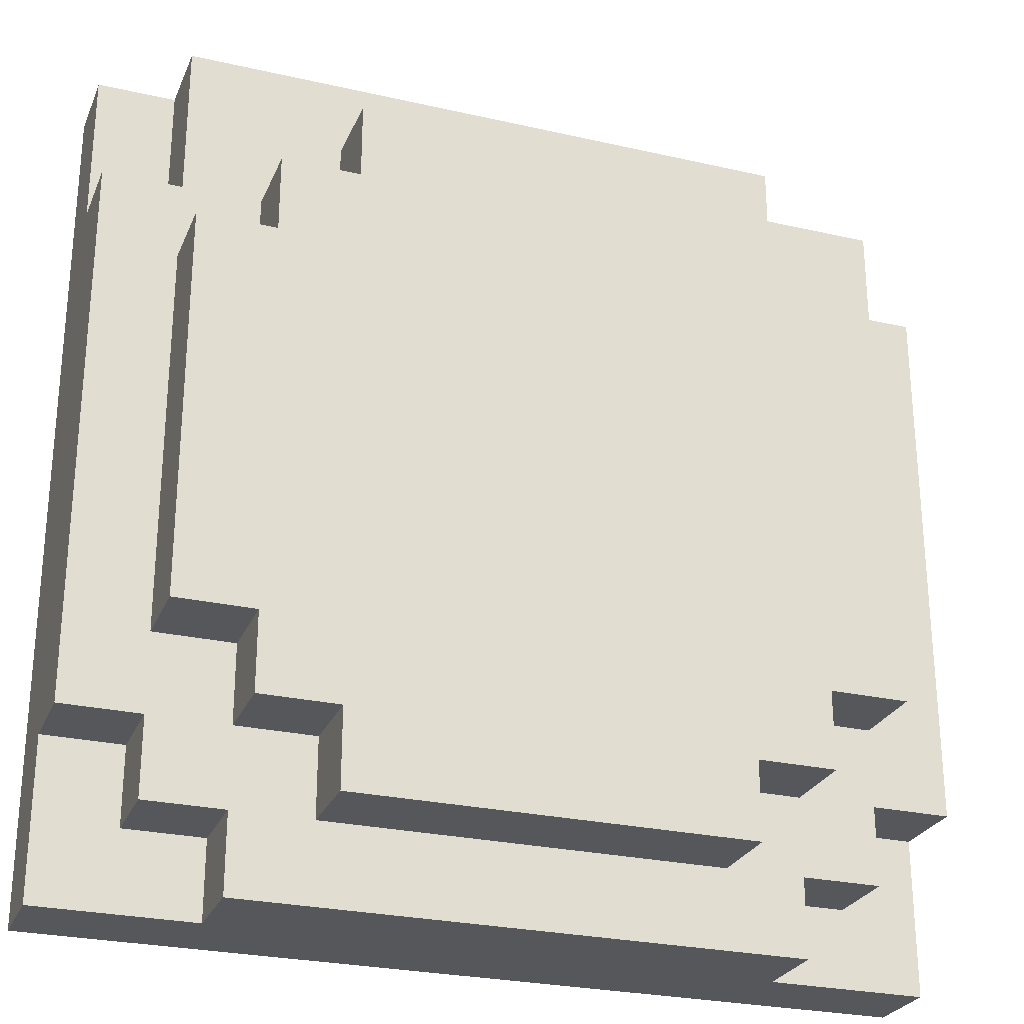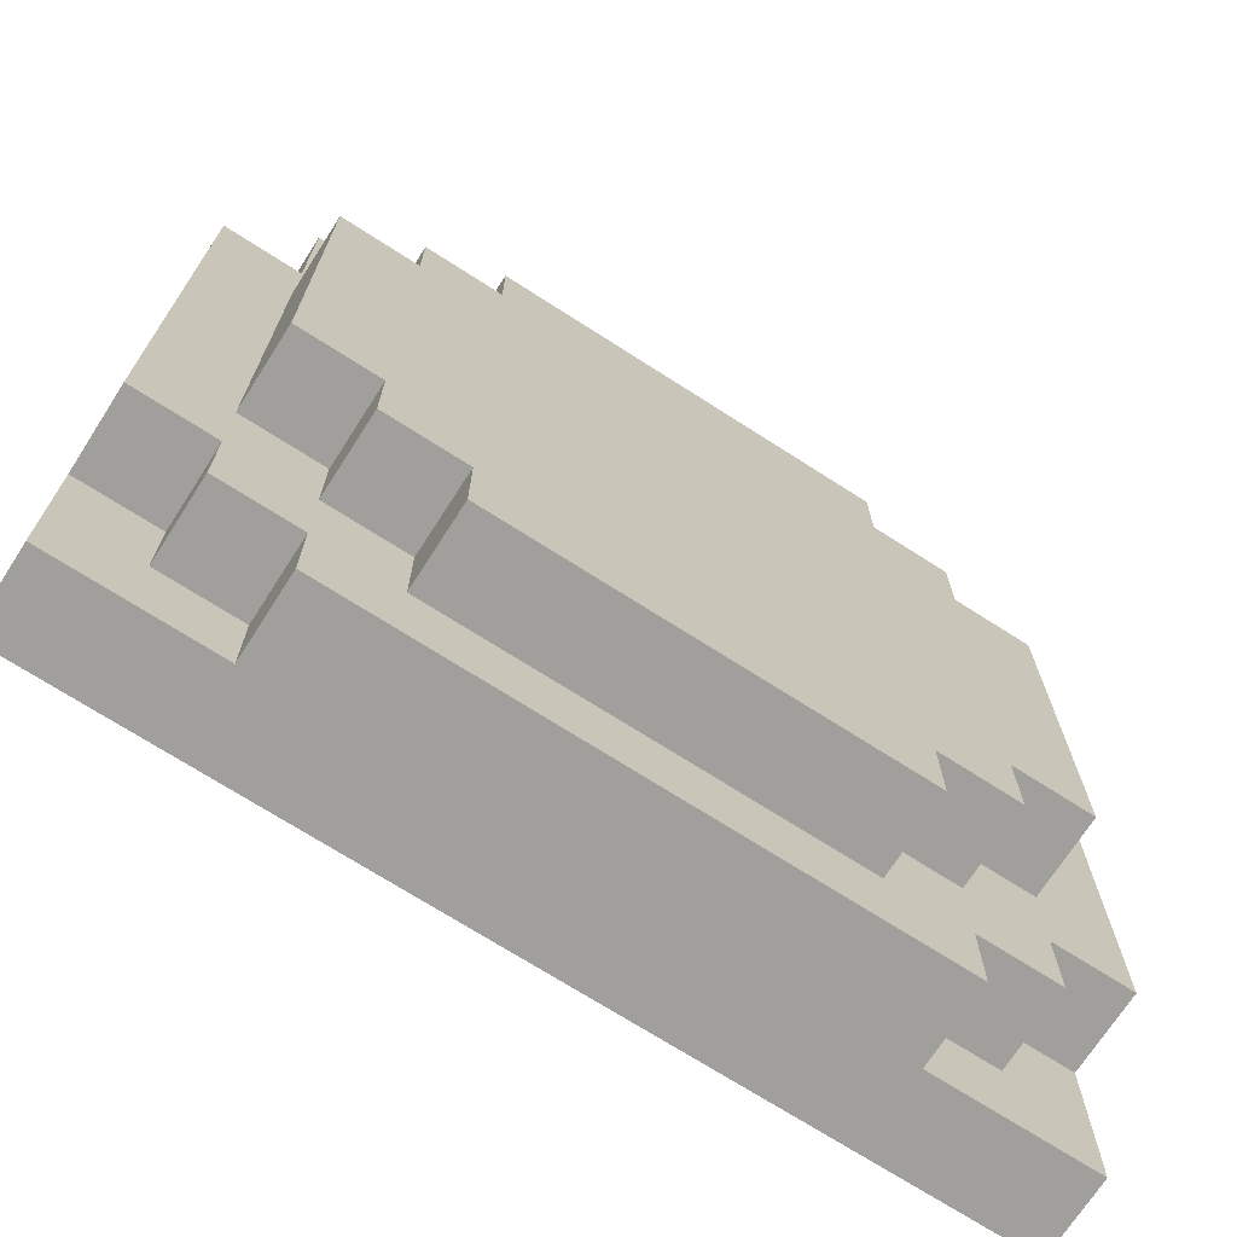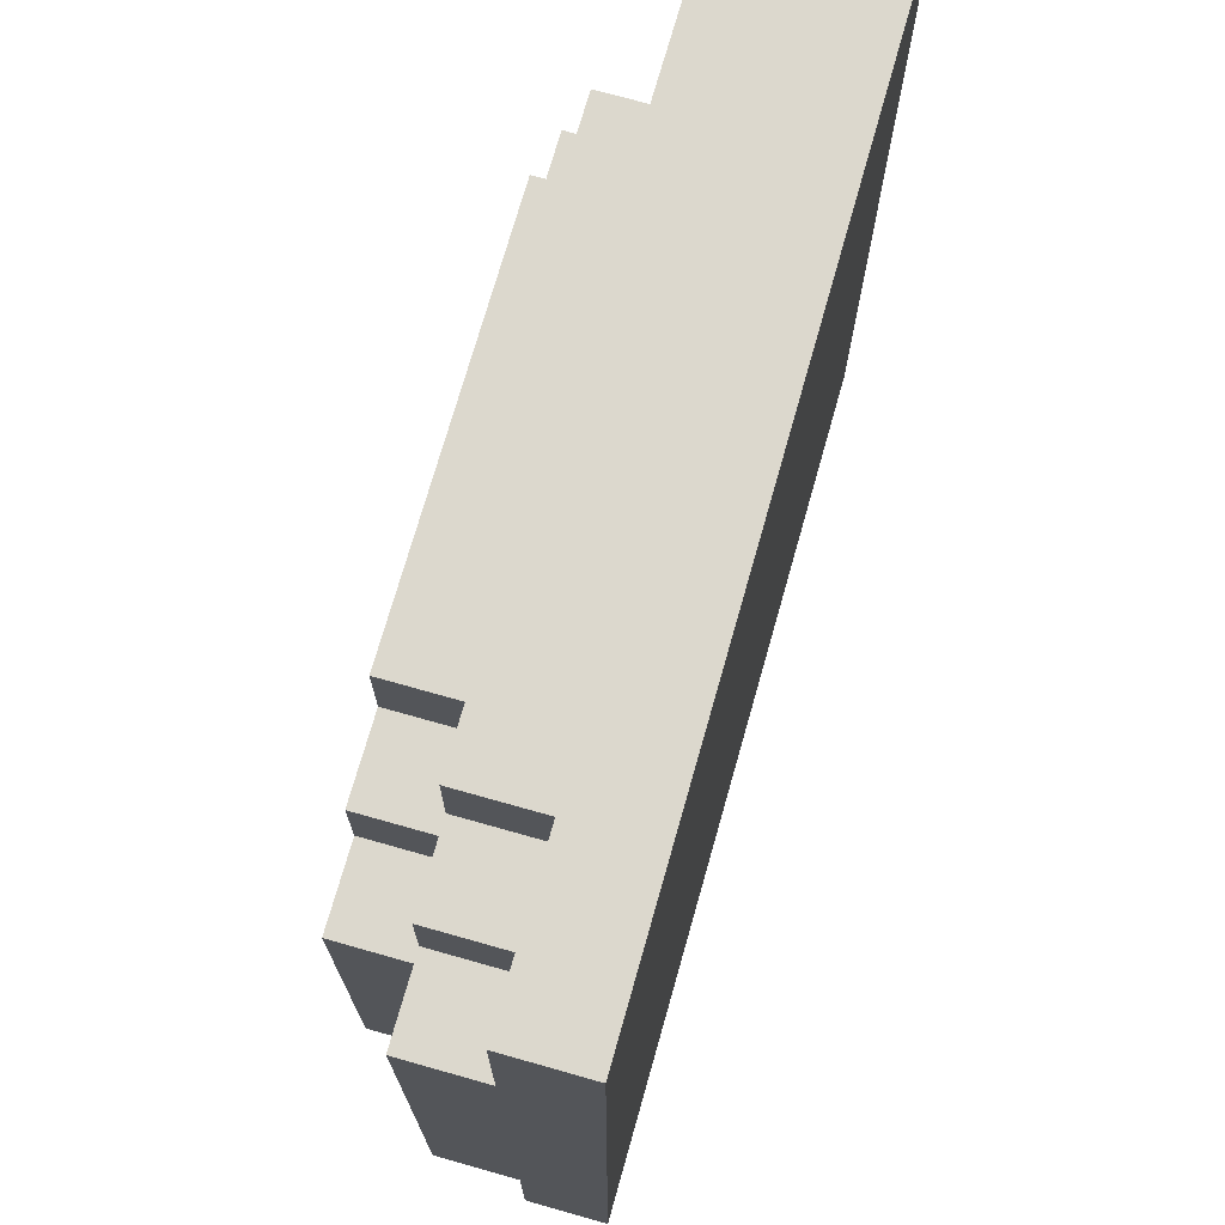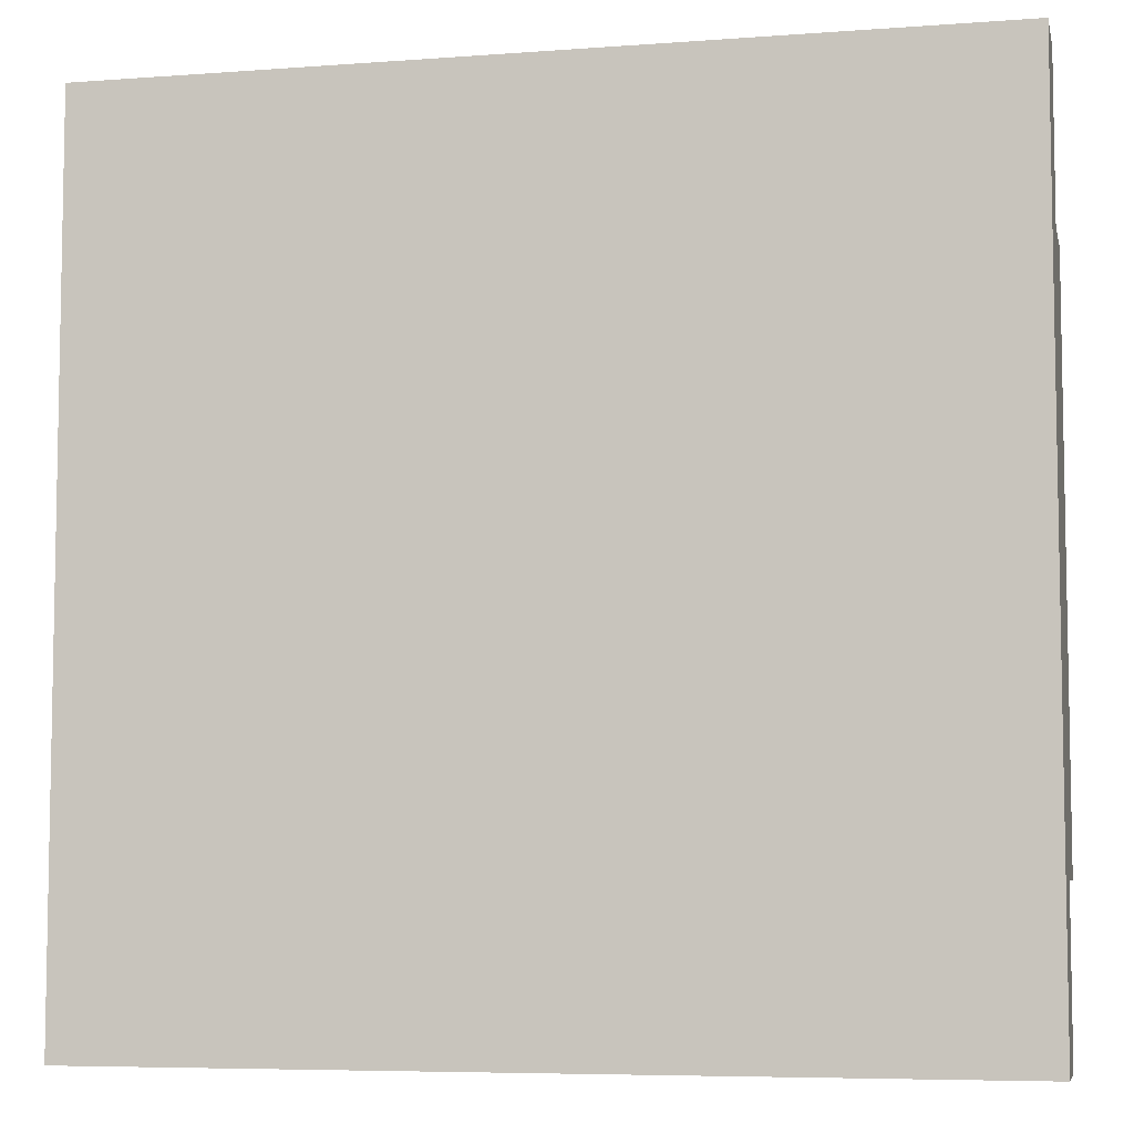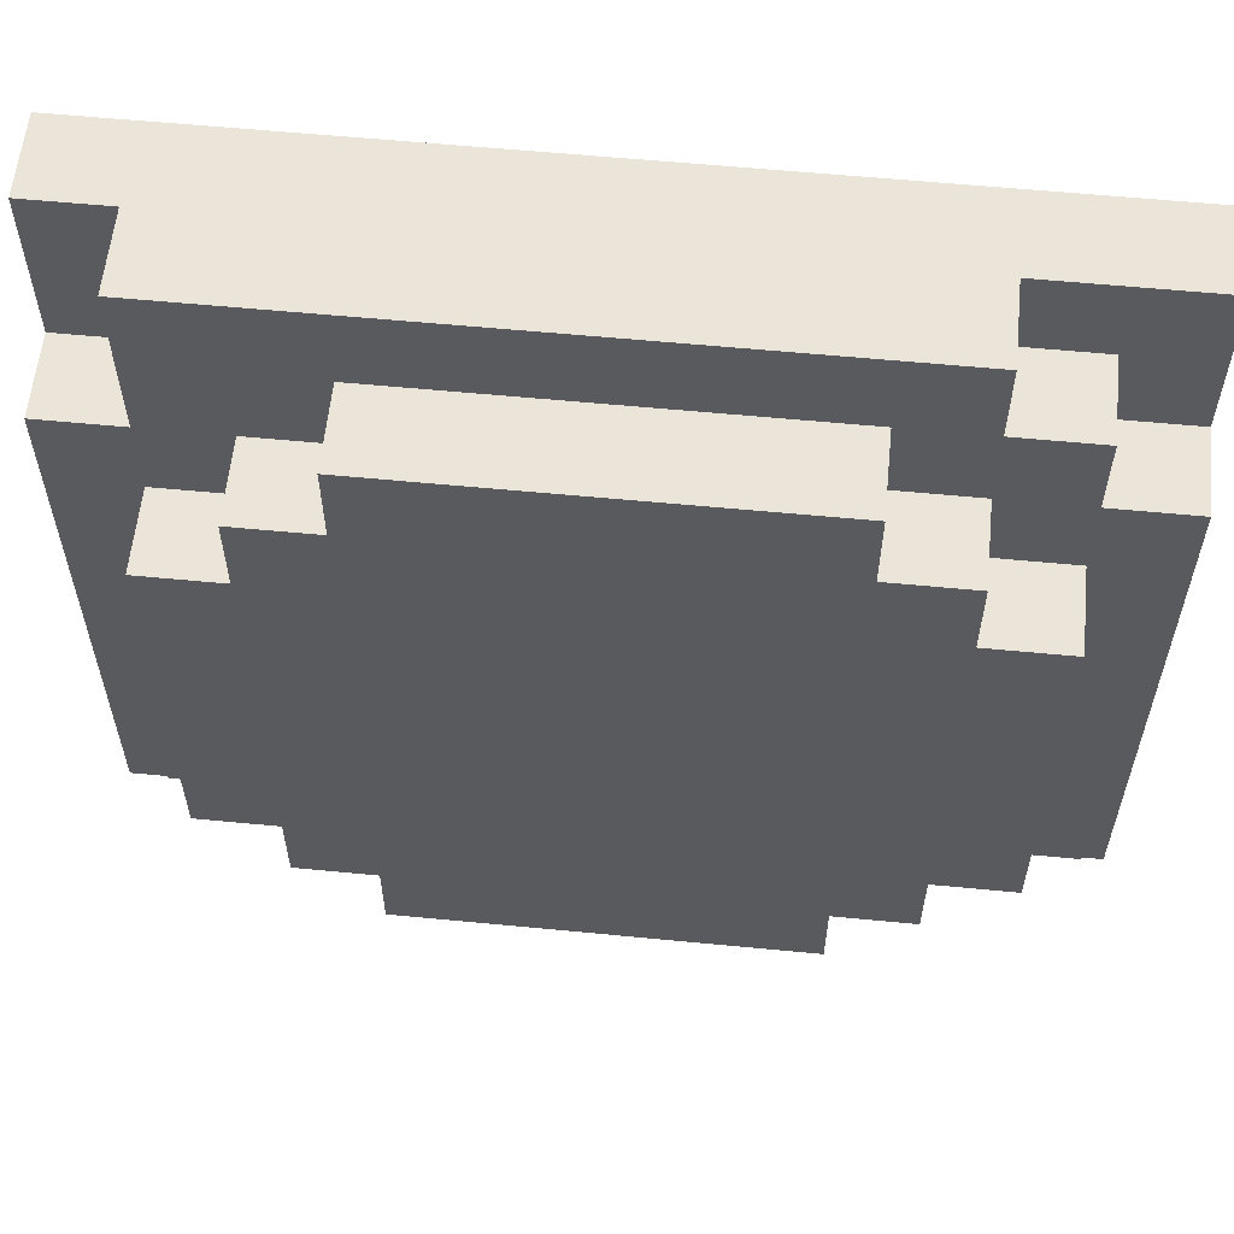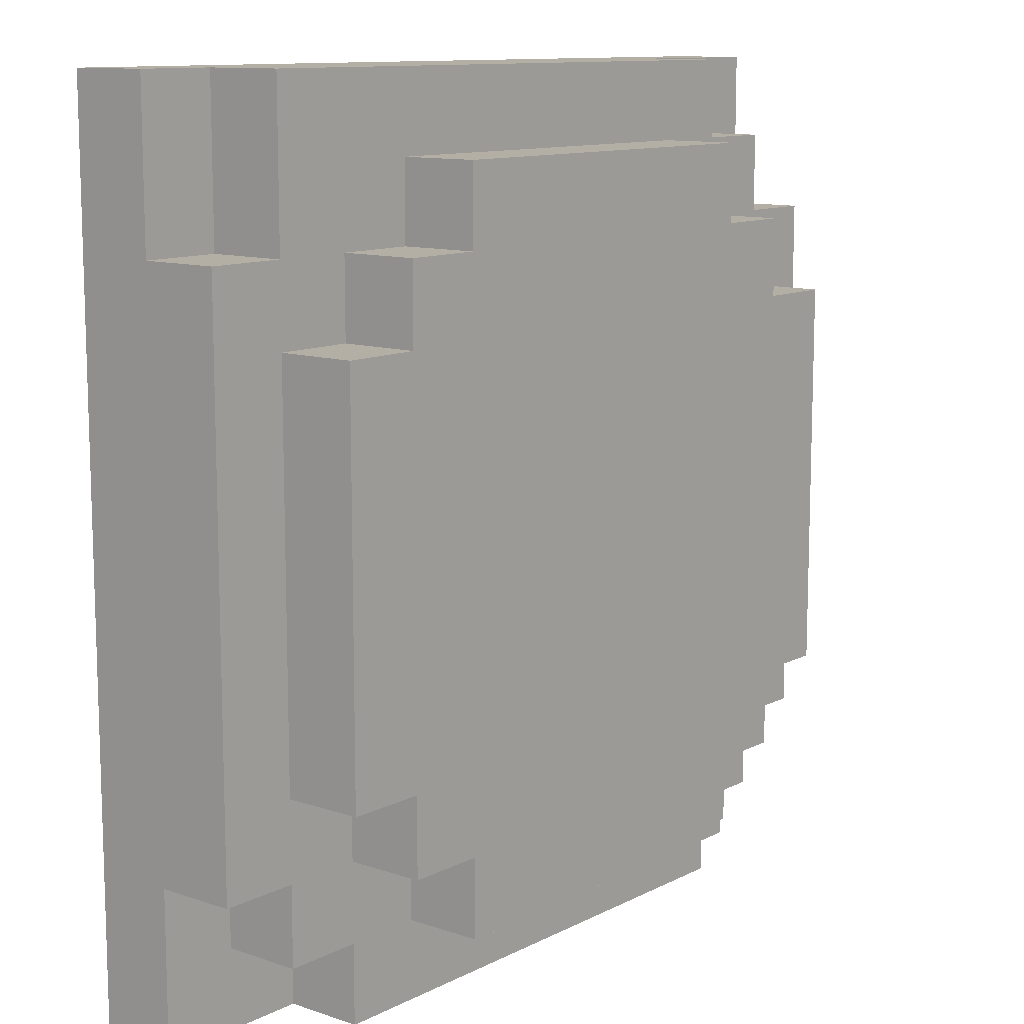
<metadata>
{"format":"obj","ext":"obj","renderer":"f3d","projection":"perspective","resolution":1024,"background":"white","views":[{"elev":-26.7,"azim":160.4,"up":"+Z"},{"elev":-71.2,"azim":147.3,"up":"+Z"},{"elev":72.5,"azim":-74.2,"up":"+Z"},{"elev":-6.5,"azim":12.4,"up":"+Z"},{"elev":58.9,"azim":-174.3,"up":"+Z"},{"elev":11.3,"azim":129.4,"up":"+Z"}]}
</metadata>
<code>
o
v -0.6 0 0.5
v -0.6 0 -0.6
v -0.6 0.1 0.5
v -0.6 0.1 0.3
v -0.6 0.1 -0.4
v -0.6 0.1 -0.6
v -0.6 0.2 0.3
v -0.6 0.2 -0.4
v -0.5 0.1 0.4
v -0.5 0.1 0.3
v -0.5 0.1 -0.4
v -0.5 0.1 -0.5
v -0.5 0.2 0.4
v -0.5 0.2 0.3
v -0.5 0.2 0.2
v -0.5 0.2 -0.3
v -0.5 0.2 -0.4
v -0.5 0.2 -0.5
v -0.5 0.3 0.2
v -0.5 0.3 -0.3
v -0.4 0.1 0.5
v -0.4 0.1 0.4
v -0.4 0.1 -0.5
v -0.4 0.1 -0.6
v -0.4 0.2 0.5
v -0.4 0.2 0.4
v -0.4 0.2 0.3
v -0.4 0.2 0.2
v -0.4 0.2 -0.3
v -0.4 0.2 -0.4
v -0.4 0.2 -0.5
v -0.4 0.2 -0.6
v -0.4 0.3 0.3
v -0.4 0.3 0.2
v -0.4 0.3 -0.3
v -0.4 0.3 -0.4
v -0.3 0.2 0.4
v -0.3 0.2 0.3
v -0.3 0.2 -0.4
v -0.3 0.2 -0.5
v -0.3 0.3 0.4
v -0.3 0.3 0.3
v -0.3 0.3 -0.4
v -0.3 0.3 -0.5
v 0.2 0.2 0.4
v 0.2 0.2 0.3
v 0.2 0.2 -0.4
v 0.2 0.2 -0.5
v 0.2 0.3 0.4
v 0.2 0.3 0.3
v 0.2 0.3 -0.4
v 0.2 0.3 -0.5
v 0.3 0.1 -0.5
v 0.3 0.1 -0.6
v 0.3 0.2 0.3
v 0.3 0.2 0.2
v 0.3 0.2 -0.3
v 0.3 0.2 -0.4
v 0.3 0.2 -0.5
v 0.3 0.2 -0.6
v 0.3 0.3 0.3
v 0.3 0.3 0.2
v 0.3 0.3 -0.3
v 0.3 0.3 -0.4
v 0.4 0.1 0.5
v 0.4 0.1 0.3
v 0.4 0.1 -0.4
v 0.4 0.1 -0.5
v 0.4 0.2 0.5
v 0.4 0.2 0.3
v 0.4 0.2 0.2
v 0.4 0.2 -0.3
v 0.4 0.2 -0.4
v 0.4 0.2 -0.5
v 0.4 0.3 0.2
v 0.4 0.3 -0.3
v 0.5 0 0.5
v 0.5 0 -0.6
v 0.5 0.1 0.5
v 0.5 0.1 0.3
v 0.5 0.1 -0.4
v 0.5 0.1 -0.6
v 0.5 0.2 0.3
v 0.5 0.2 -0.4
v -0.6 0 0.5
v -0.6 0.1 0.5
v -0.4 0.1 0.5
v -0.4 0.2 0.5
v 0.4 0.1 0.5
v 0.4 0.2 0.5
v 0.5 0 0.5
v 0.5 0.1 0.5
v -0.5 0.1 0.4
v -0.5 0.2 0.4
v -0.4 0.1 0.4
v -0.4 0.2 0.4
v -0.3 0.2 0.4
v -0.3 0.3 0.4
v 0.2 0.2 0.4
v 0.2 0.3 0.4
v -0.6 0.1 0.3
v -0.6 0.2 0.3
v -0.5 0.1 0.3
v -0.5 0.2 0.3
v -0.4 0.2 0.3
v -0.4 0.3 0.3
v -0.3 0.2 0.3
v -0.3 0.3 0.3
v 0.2 0.2 0.3
v 0.2 0.3 0.3
v 0.3 0.2 0.3
v 0.3 0.3 0.3
v 0.4 0.1 0.3
v 0.4 0.2 0.3
v 0.5 0.1 0.3
v 0.5 0.2 0.3
v -0.5 0.2 0.2
v -0.5 0.3 0.2
v -0.4 0.2 0.2
v -0.4 0.3 0.2
v 0.3 0.2 0.2
v 0.3 0.3 0.2
v 0.4 0.2 0.2
v 0.4 0.3 0.2
v -0.5 0.2 -0.3
v -0.5 0.3 -0.3
v -0.4 0.2 -0.3
v -0.4 0.3 -0.3
v 0.3 0.2 -0.3
v 0.3 0.3 -0.3
v 0.4 0.2 -0.3
v 0.4 0.3 -0.3
v -0.6 0.1 -0.4
v -0.6 0.2 -0.4
v -0.5 0.1 -0.4
v -0.5 0.2 -0.4
v -0.4 0.2 -0.4
v -0.4 0.3 -0.4
v -0.3 0.2 -0.4
v -0.3 0.3 -0.4
v 0.2 0.2 -0.4
v 0.2 0.3 -0.4
v 0.3 0.2 -0.4
v 0.3 0.3 -0.4
v 0.4 0.1 -0.4
v 0.4 0.2 -0.4
v 0.5 0.1 -0.4
v 0.5 0.2 -0.4
v -0.5 0.1 -0.5
v -0.5 0.2 -0.5
v -0.4 0.1 -0.5
v -0.4 0.2 -0.5
v -0.3 0.2 -0.5
v -0.3 0.3 -0.5
v 0.2 0.2 -0.5
v 0.2 0.3 -0.5
v 0.3 0.1 -0.5
v 0.3 0.2 -0.5
v 0.4 0.1 -0.5
v 0.4 0.2 -0.5
v -0.6 0 -0.6
v -0.6 0.1 -0.6
v -0.4 0.1 -0.6
v -0.4 0.2 -0.6
v 0.3 0.1 -0.6
v 0.3 0.2 -0.6
v 0.5 0 -0.6
v 0.5 0.1 -0.6
v -0.6 0 0.5
v 0.5 0 0.5
v -0.6 0 -0.6
v 0.5 0 -0.6
v -0.6 0.1 0.5
v -0.4 0.1 0.5
v 0.4 0.1 0.5
v 0.5 0.1 0.5
v -0.5 0.1 0.4
v -0.4 0.1 0.4
v -0.6 0.1 0.3
v -0.5 0.1 0.3
v 0.4 0.1 0.3
v 0.5 0.1 0.3
v -0.6 0.1 -0.4
v -0.5 0.1 -0.4
v 0.4 0.1 -0.4
v 0.5 0.1 -0.4
v -0.5 0.1 -0.5
v -0.4 0.1 -0.5
v 0.3 0.1 -0.5
v 0.4 0.1 -0.5
v -0.6 0.1 -0.6
v -0.4 0.1 -0.6
v 0.3 0.1 -0.6
v 0.5 0.1 -0.6
v -0.4 0.2 0.5
v 0.4 0.2 0.5
v -0.5 0.2 0.4
v -0.4 0.2 0.4
v -0.3 0.2 0.4
v 0.2 0.2 0.4
v -0.6 0.2 0.3
v -0.5 0.2 0.3
v -0.4 0.2 0.3
v -0.3 0.2 0.3
v 0.2 0.2 0.3
v 0.3 0.2 0.3
v 0.4 0.2 0.3
v 0.5 0.2 0.3
v -0.5 0.2 0.2
v -0.4 0.2 0.2
v 0.3 0.2 0.2
v 0.4 0.2 0.2
v -0.5 0.2 -0.3
v -0.4 0.2 -0.3
v 0.3 0.2 -0.3
v 0.4 0.2 -0.3
v -0.6 0.2 -0.4
v -0.5 0.2 -0.4
v -0.4 0.2 -0.4
v -0.3 0.2 -0.4
v 0.2 0.2 -0.4
v 0.3 0.2 -0.4
v 0.4 0.2 -0.4
v 0.5 0.2 -0.4
v -0.5 0.2 -0.5
v -0.4 0.2 -0.5
v -0.3 0.2 -0.5
v 0.2 0.2 -0.5
v 0.3 0.2 -0.5
v 0.4 0.2 -0.5
v -0.4 0.2 -0.6
v 0.3 0.2 -0.6
v -0.3 0.3 0.4
v 0.2 0.3 0.4
v -0.4 0.3 0.3
v -0.3 0.3 0.3
v 0.2 0.3 0.3
v 0.3 0.3 0.3
v -0.5 0.3 0.2
v -0.4 0.3 0.2
v 0.3 0.3 0.2
v 0.4 0.3 0.2
v -0.2 0.3 0.1
v 0.1 0.3 0.1
v -0.1 0.3 0
v -5.96e-08 0.3 0
v -0.1 0.3 -0.1
v -5.96e-08 0.3 -0.1
v -0.2 0.3 -0.2
v 0.1 0.3 -0.2
v -0.5 0.3 -0.3
v -0.4 0.3 -0.3
v 0.3 0.3 -0.3
v 0.4 0.3 -0.3
v -0.4 0.3 -0.4
v -0.3 0.3 -0.4
v 0.2 0.3 -0.4
v 0.3 0.3 -0.4
v -0.3 0.3 -0.5
v 0.2 0.3 -0.5
f 3 2 1
f 4 2 3
f 5 2 4
f 6 2 5
f 7 5 4
f 8 5 7
f 13 10 9
f 14 10 13
f 17 12 11
f 18 12 17
f 19 16 15
f 20 16 19
f 25 22 21
f 26 22 25
f 31 24 23
f 32 24 31
f 33 28 27
f 34 28 33
f 35 30 29
f 36 30 35
f 41 38 37
f 42 38 41
f 43 40 39
f 44 40 43
f 45 46 49
f 49 46 50
f 47 48 51
f 51 48 52
f 53 54 59
f 59 54 60
f 55 56 61
f 61 56 62
f 57 58 63
f 63 58 64
f 65 66 69
f 69 66 70
f 67 68 73
f 73 68 74
f 71 72 75
f 75 72 76
f 77 78 79
f 79 78 80
f 80 78 81
f 81 78 82
f 80 81 83
f 83 81 84
f 87 86 85
f 89 87 85
f 89 88 87
f 90 88 89
f 91 89 85
f 92 89 91
f 95 94 93
f 96 94 95
f 99 98 97
f 100 98 99
f 103 102 101
f 104 102 103
f 107 106 105
f 108 106 107
f 111 110 109
f 112 110 111
f 115 114 113
f 116 114 115
f 119 118 117
f 120 118 119
f 123 122 121
f 124 122 123
f 125 126 127
f 127 126 128
f 129 130 131
f 131 130 132
f 133 134 135
f 135 134 136
f 137 138 139
f 139 138 140
f 141 142 143
f 143 142 144
f 145 146 147
f 147 146 148
f 149 150 151
f 151 150 152
f 153 154 155
f 155 154 156
f 157 158 159
f 159 158 160
f 161 162 163
f 161 163 165
f 163 164 165
f 165 164 166
f 161 165 167
f 167 165 168
f 171 170 169
f 172 170 171
f 173 174 177
f 177 174 178
f 173 177 179
f 179 177 180
f 175 176 181
f 181 176 182
f 183 184 187
f 185 186 190
f 187 188 191
f 183 187 191
f 191 188 192
f 189 190 193
f 190 186 194
f 193 190 194
f 195 196 198
f 198 196 199
f 199 196 200
f 197 198 202
f 198 199 202
f 202 199 203
f 203 199 204
f 200 196 205
f 205 196 206
f 206 196 207
f 201 202 209
f 202 203 209
f 209 203 210
f 207 208 211
f 206 207 211
f 211 208 212
f 201 209 213
f 212 208 216
f 213 214 217
f 201 213 217
f 217 214 218
f 218 214 219
f 215 216 222
f 216 208 223
f 222 216 223
f 223 208 224
f 219 220 225
f 218 219 225
f 225 220 226
f 226 220 227
f 221 222 228
f 222 223 228
f 228 223 229
f 229 223 230
f 226 227 231
f 228 229 231
f 227 228 231
f 231 229 232
f 233 234 236
f 236 234 237
f 235 236 240
f 237 238 240
f 236 237 240
f 240 238 241
f 239 240 243
f 241 242 243
f 240 241 243
f 243 242 244
f 243 244 245
f 245 244 246
f 243 245 247
f 245 246 247
f 246 244 248
f 247 246 248
f 239 243 249
f 243 247 249
f 247 248 249
f 248 244 250
f 249 248 250
f 244 242 250
f 239 249 251
f 249 250 251
f 251 250 252
f 250 242 253
f 252 250 253
f 253 242 254
f 252 253 255
f 255 253 256
f 256 253 257
f 257 253 258
f 256 257 259
f 259 257 260

</code>
